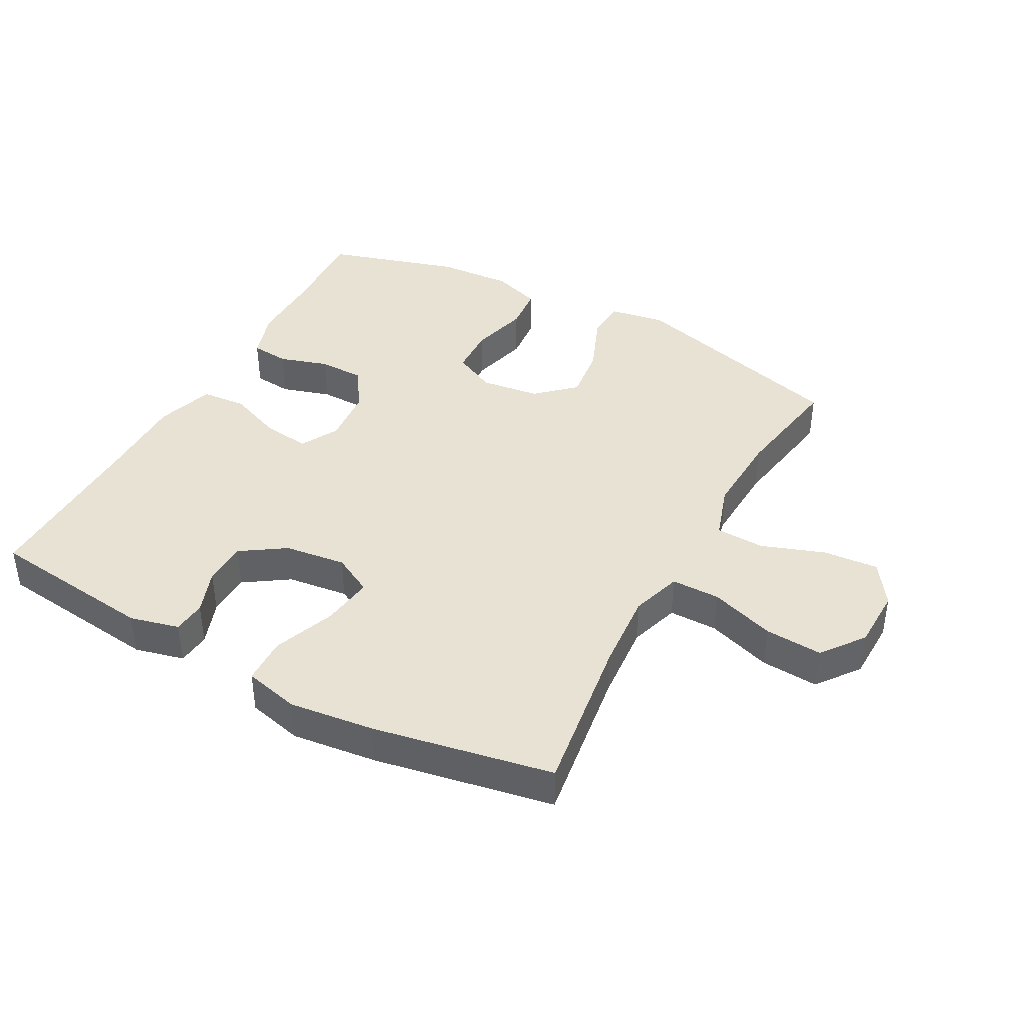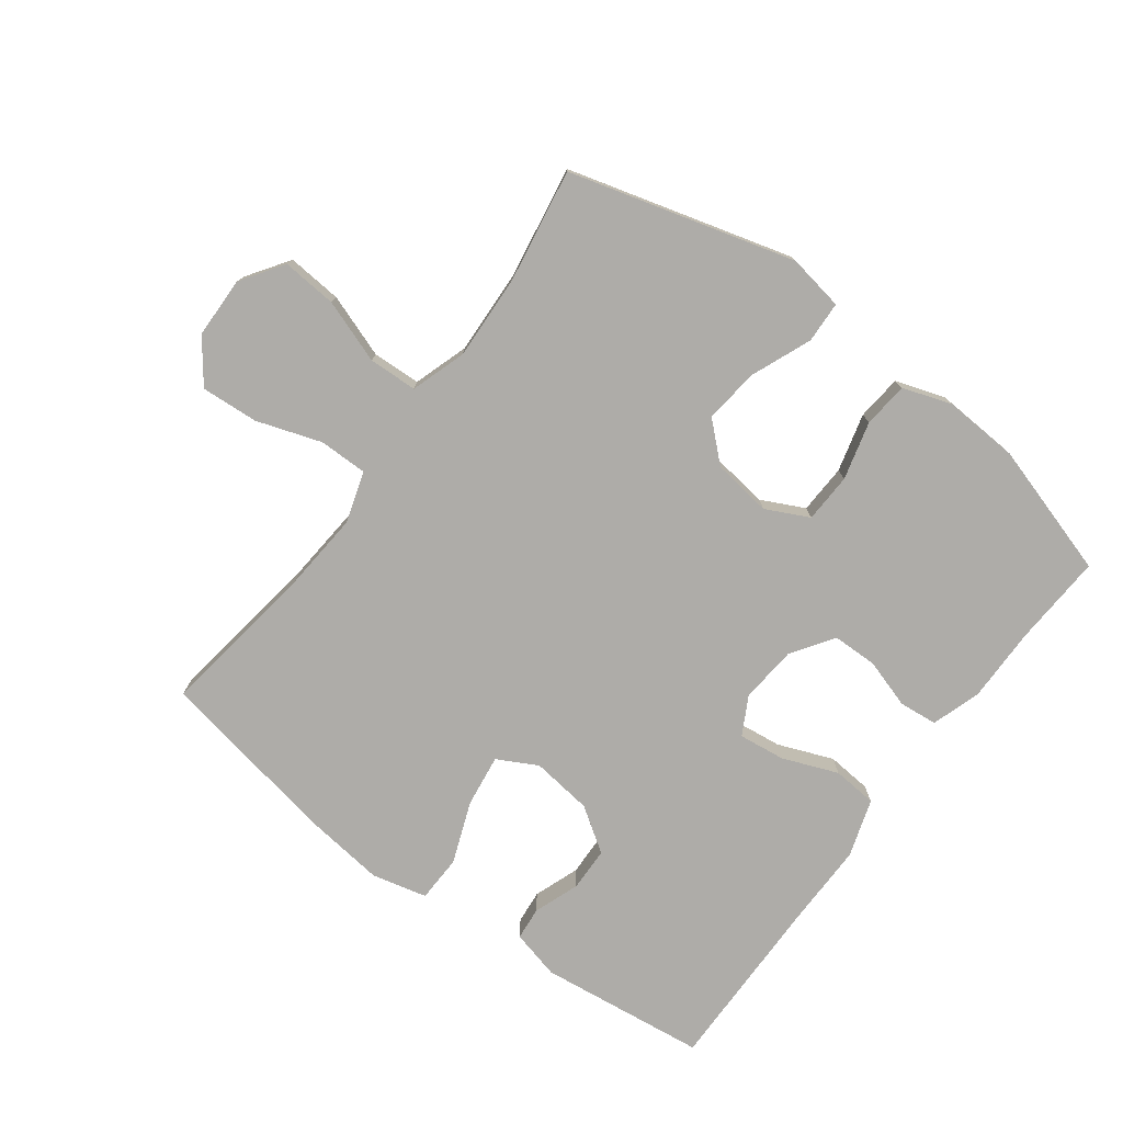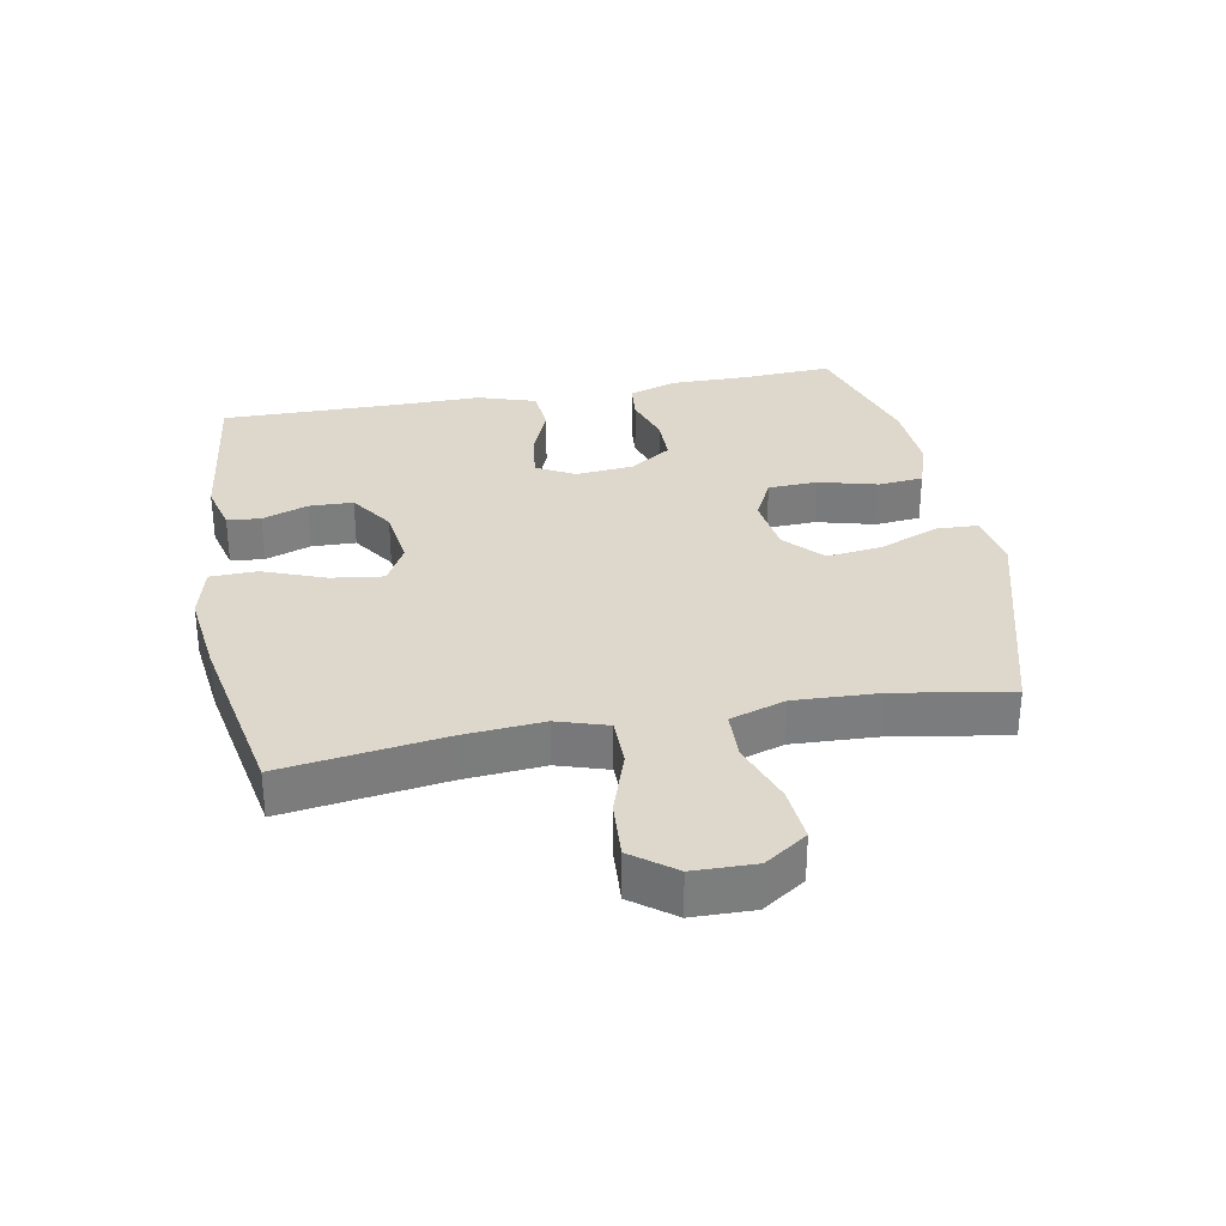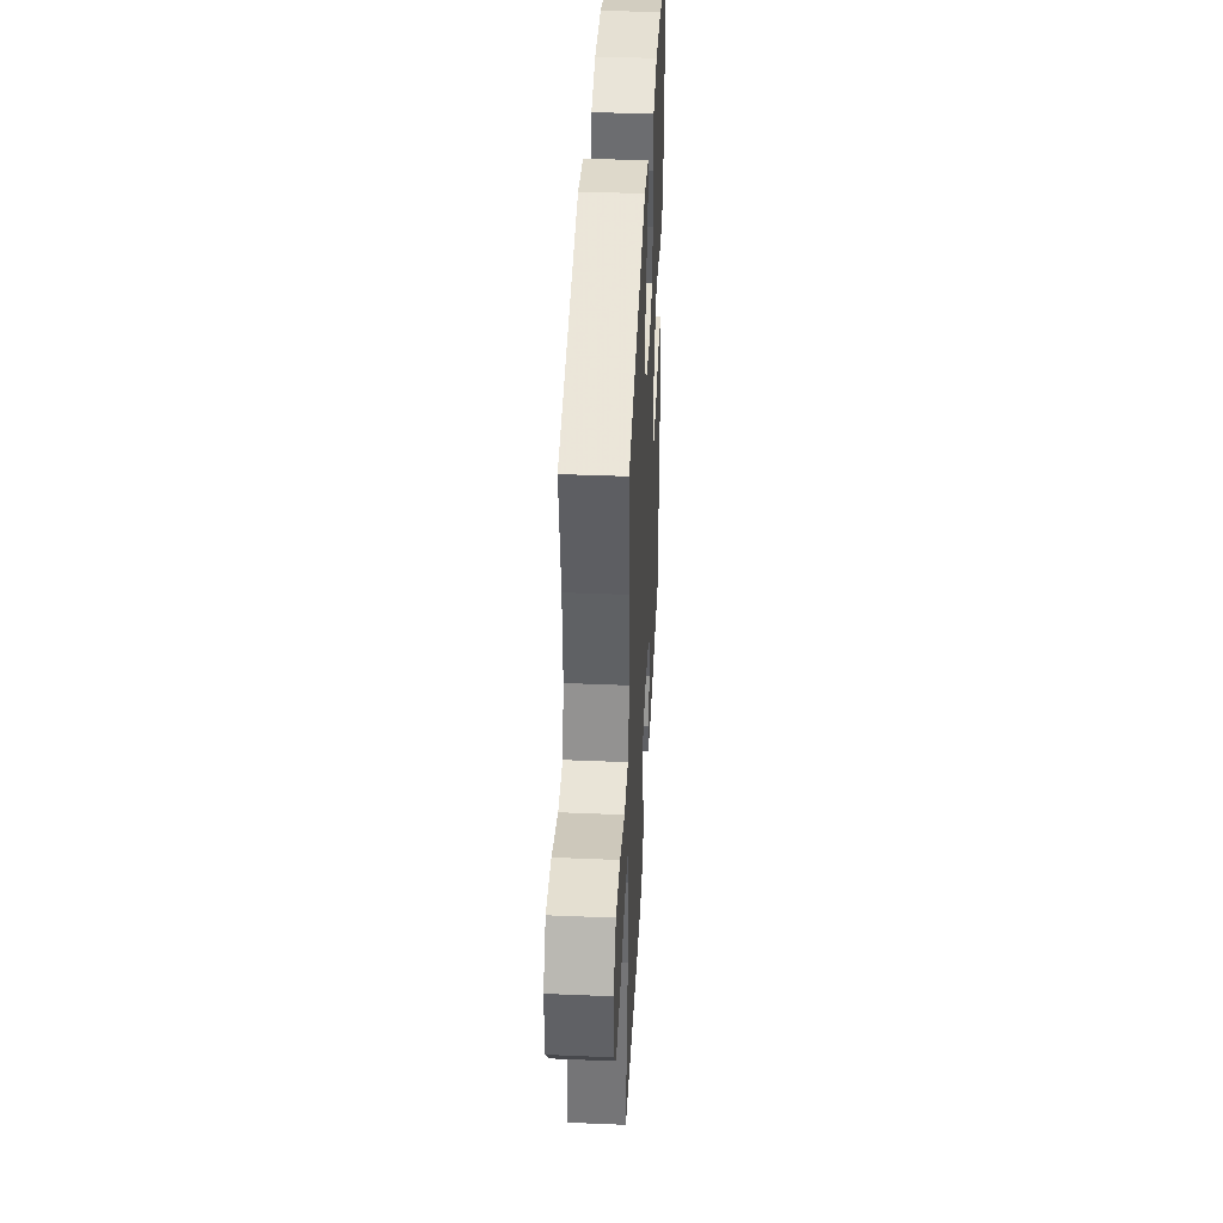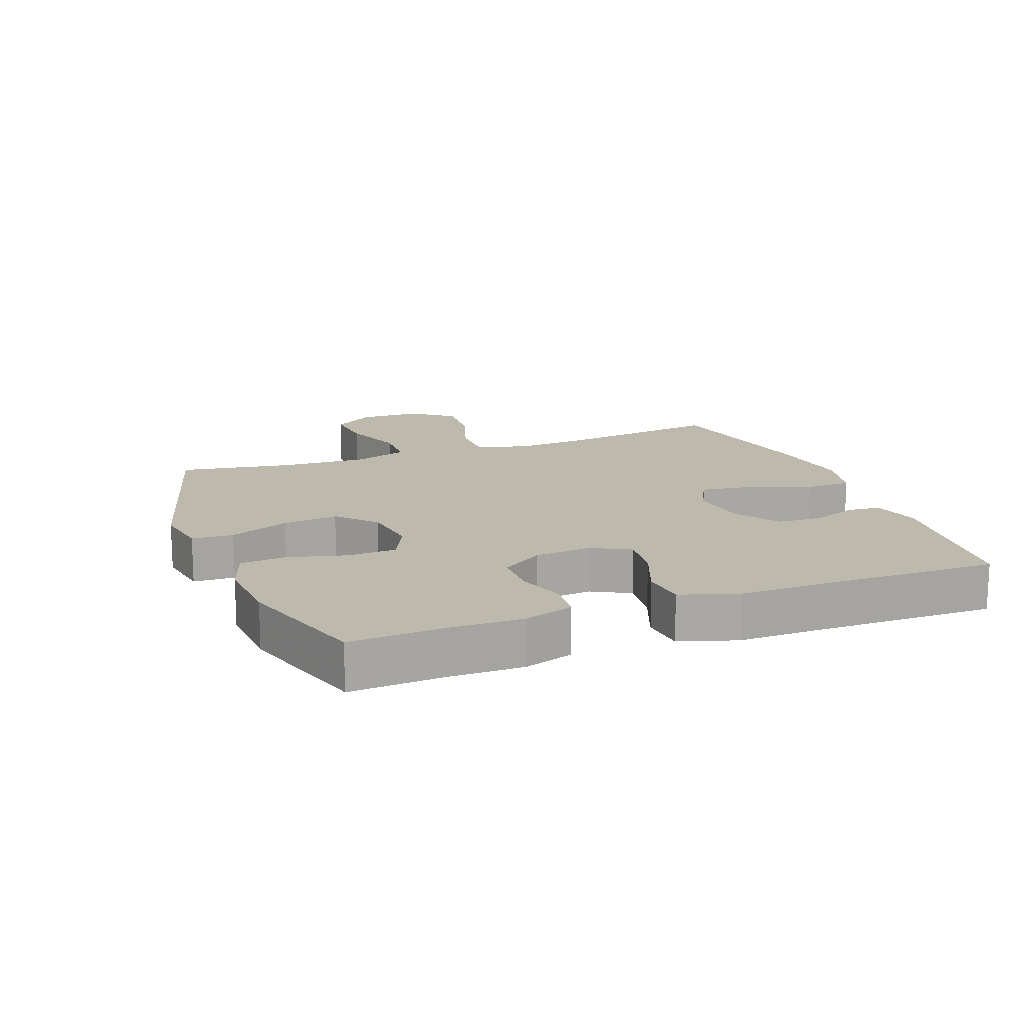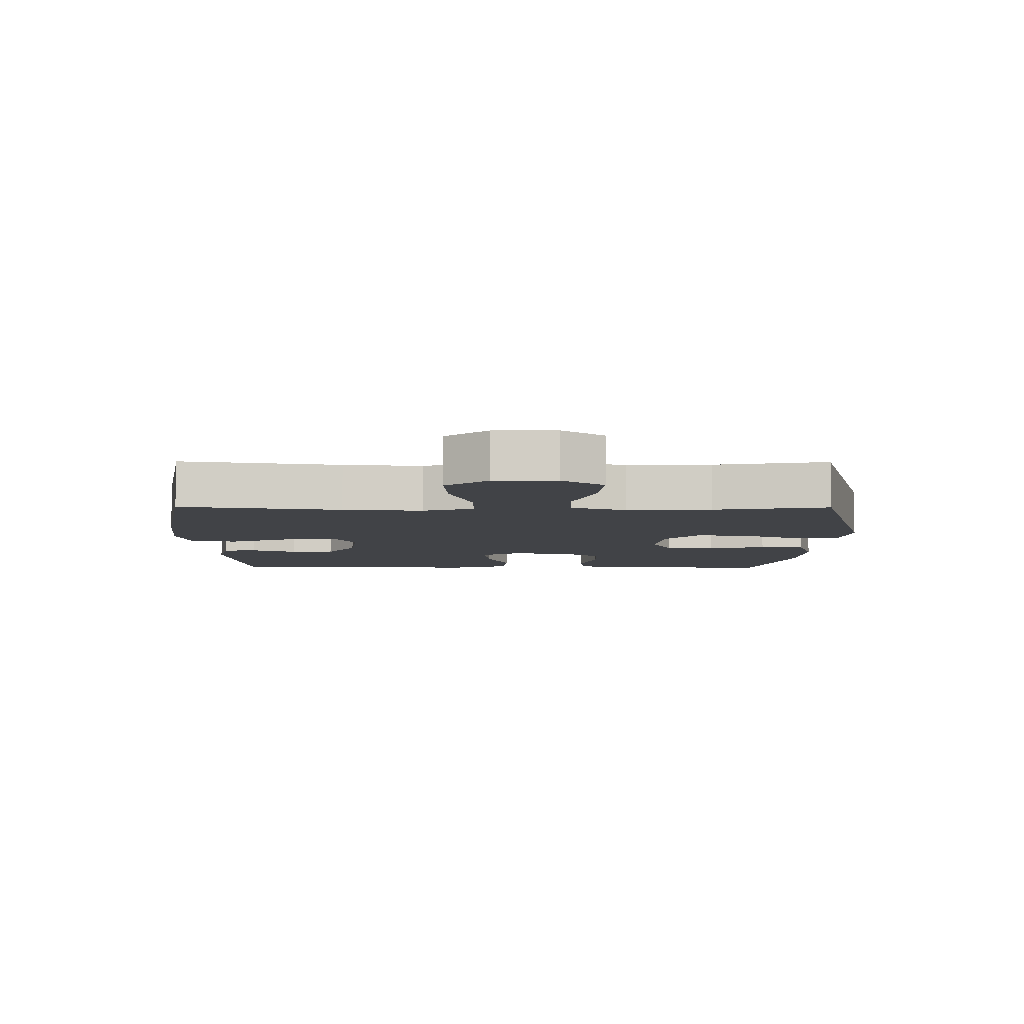
<metadata>
{"format":"obj","ext":"obj","renderer":"f3d","projection":"perspective","resolution":1024,"background":"white","views":[{"elev":40.9,"azim":-151.5,"up":"+Y"},{"elev":-76.8,"azim":-36.7,"up":"+Y"},{"elev":31.5,"azim":-100.6,"up":"+Y"},{"elev":41.3,"azim":-87.1,"up":"+Z"},{"elev":15.3,"azim":69.1,"up":"+Y"},{"elev":-6.9,"azim":-90.4,"up":"+Y"}]}
</metadata>
<code>
v -0.5 0.07 -0.5
v -0.464 0.07 -0.249
v -0.454 0.07 -0.125
v -0.479 0.07 -0.046
v -0.555 0.07 -0.046
v -0.656 0.07 -0.08
v -0.746 0.07 -0.086
v -0.796 0.07 -0.02
v -0.798 0.07 0.076
v -0.753 0.07 0.142
v -0.667 0.07 0.135
v -0.568 0.07 0.1
v -0.492 0.07 0.103
v -0.464 0.07 0.189
v -0.47 0.07 0.321
v -0.5 0.07 0.5
v -0.149 0.07 0.598
v -0.061 0.07 0.583
v -0.058 0.07 0.518
v -0.096 0.07 0.425
v -0.107 0.07 0.338
v -0.048 0.07 0.284
v 0.044 0.07 0.272
v 0.111 0.07 0.305
v 0.114 0.07 0.382
v 0.09 0.07 0.473
v 0.097 0.07 0.544
v 0.174 0.07 0.57
v 0.291 0.07 0.563
v 0.5 0.07 0.5
v 0.492 0.07 0.355
v 0.493 0.07 0.239
v 0.468 0.07 0.162
v 0.408 0.07 0.156
v 0.331 0.07 0.18
v 0.26 0.07 0.179
v 0.216 0.07 0.114
v 0.208 0.07 0.024
v 0.24 0.07 -0.035
v 0.313 0.07 -0.026
v 0.399 0.07 0.008
v 0.469 0.07 0.002
v 0.498 0.07 -0.088
v 0.497 0.07 -0.224
v 0.5 0.07 -0.5
v 0.238 0.07 -0.532
v 0.161 0.07 -0.513
v 0.156 0.07 -0.461
v 0.182 0.07 -0.39
v 0.18 0.07 -0.321
v 0.111 0.07 -0.275
v 0.015 0.07 -0.263
v -0.047 0.07 -0.296
v -0.036 0.07 -0.377
v 0.001 0.07 -0.474
v -0.001 0.07 -0.547
v -0.087 0.07 -0.568
v -0.221 0.07 -0.552
v -0.5 0 -0.5
v -0.464 0 -0.249
v -0.454 0 -0.125
v -0.479 0 -0.046
v -0.555 0 -0.046
v -0.656 0 -0.08
v -0.746 0 -0.086
v -0.796 0 -0.02
v -0.798 0 0.076
v -0.753 0 0.142
v -0.667 0 0.135
v -0.568 0 0.1
v -0.492 0 0.103
v -0.464 0 0.189
v -0.47 0 0.321
v -0.5 0 0.5
v -0.149 0 0.598
v -0.061 0 0.583
v -0.058 0 0.518
v -0.096 0 0.425
v -0.107 0 0.338
v -0.048 0 0.284
v 0.044 0 0.272
v 0.111 0 0.305
v 0.114 0 0.382
v 0.09 0 0.473
v 0.097 0 0.544
v 0.174 0 0.57
v 0.291 0 0.563
v 0.5 0 0.5
v 0.492 0 0.355
v 0.493 0 0.239
v 0.468 0 0.162
v 0.408 0 0.156
v 0.331 0 0.18
v 0.26 0 0.179
v 0.216 0 0.114
v 0.208 0 0.024
v 0.24 0 -0.035
v 0.313 0 -0.026
v 0.399 0 0.008
v 0.469 0 0.002
v 0.498 0 -0.088
v 0.497 0 -0.224
v 0.5 0 -0.5
v 0.238 0 -0.532
v 0.161 0 -0.513
v 0.156 0 -0.461
v 0.182 0 -0.39
v 0.18 0 -0.321
v 0.111 0 -0.275
v 0.015 0 -0.263
v -0.047 0 -0.296
v -0.036 0 -0.377
v 0.001 0 -0.474
v -0.001 0 -0.547
v -0.087 0 -0.568
v -0.221 0 -0.552
f 57 58 1 2
f 54 55 56 57
f 53 54 57 2
f 52 53 2 3
f 51 52 3 4
f 46 47 48 49
f 44 45 46 49
f 44 49 50
f 43 44 50 51
f 40 41 42 43
f 39 40 43 51
f 32 33 34 35
f 31 32 35 36
f 30 31 36
f 29 30 36
f 28 29 36 37
f 25 26 27 28
f 24 25 28 37
f 17 18 19 20
f 15 16 17 20
f 14 15 20 21
f 13 14 21 22
f 9 10 11 12
f 9 12 13
f 8 9 13
f 5 6 7 8
f 4 5 8 13
f 38 39 51 4
f 23 24 37 38
f 22 23 38
f 4 13 22 38
f 60 59 116 115
f 115 114 113 112
f 60 115 112 111
f 61 60 111 110
f 62 61 110 109
f 107 106 105 104
f 107 104 103 102
f 108 107 102
f 109 108 102 101
f 101 100 99 98
f 109 101 98 97
f 93 92 91 90
f 94 93 90 89
f 94 89 88
f 94 88 87
f 95 94 87 86
f 86 85 84 83
f 95 86 83 82
f 78 77 76 75
f 78 75 74 73
f 79 78 73 72
f 80 79 72 71
f 70 69 68 67
f 71 70 67
f 71 67 66
f 66 65 64 63
f 71 66 63 62
f 62 109 97 96
f 96 95 82 81
f 96 81 80
f 96 80 71 62
f 1 59 60 2
f 2 60 61 3
f 3 61 62 4
f 4 62 63 5
f 5 63 64 6
f 6 64 65 7
f 7 65 66 8
f 8 66 67 9
f 9 67 68 10
f 10 68 69 11
f 11 69 70 12
f 12 70 71 13
f 13 71 72 14
f 14 72 73 15
f 15 73 74 16
f 16 74 75 17
f 17 75 76 18
f 18 76 77 19
f 19 77 78 20
f 20 78 79 21
f 21 79 80 22
f 22 80 81 23
f 23 81 82 24
f 24 82 83 25
f 25 83 84 26
f 26 84 85 27
f 27 85 86 28
f 28 86 87 29
f 29 87 88 30
f 30 88 89 31
f 31 89 90 32
f 32 90 91 33
f 33 91 92 34
f 34 92 93 35
f 35 93 94 36
f 36 94 95 37
f 37 95 96 38
f 38 96 97 39
f 39 97 98 40
f 40 98 99 41
f 41 99 100 42
f 42 100 101 43
f 43 101 102 44
f 44 102 103 45
f 45 103 104 46
f 46 104 105 47
f 47 105 106 48
f 48 106 107 49
f 49 107 108 50
f 50 108 109 51
f 51 109 110 52
f 52 110 111 53
f 53 111 112 54
f 54 112 113 55
f 55 113 114 56
f 56 114 115 57
f 57 115 116 58
f 58 116 59 1

</code>
